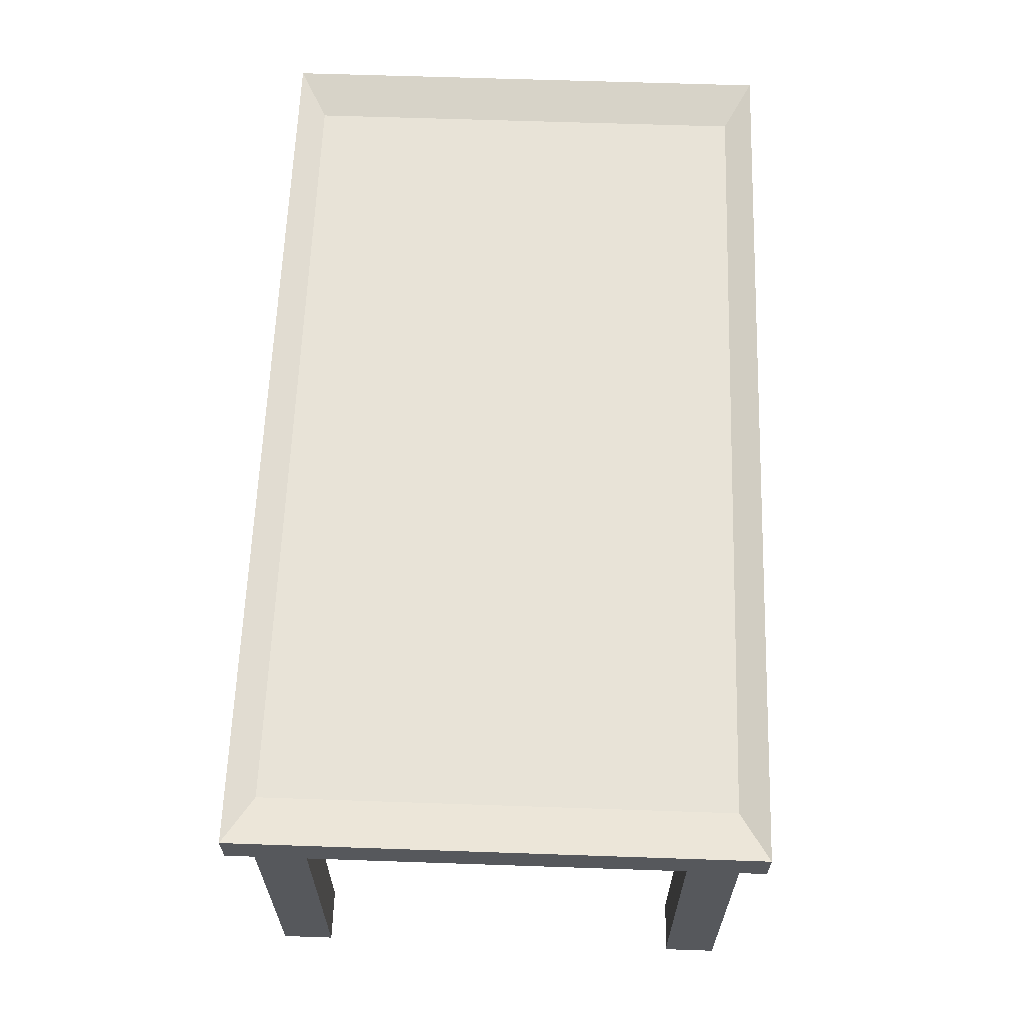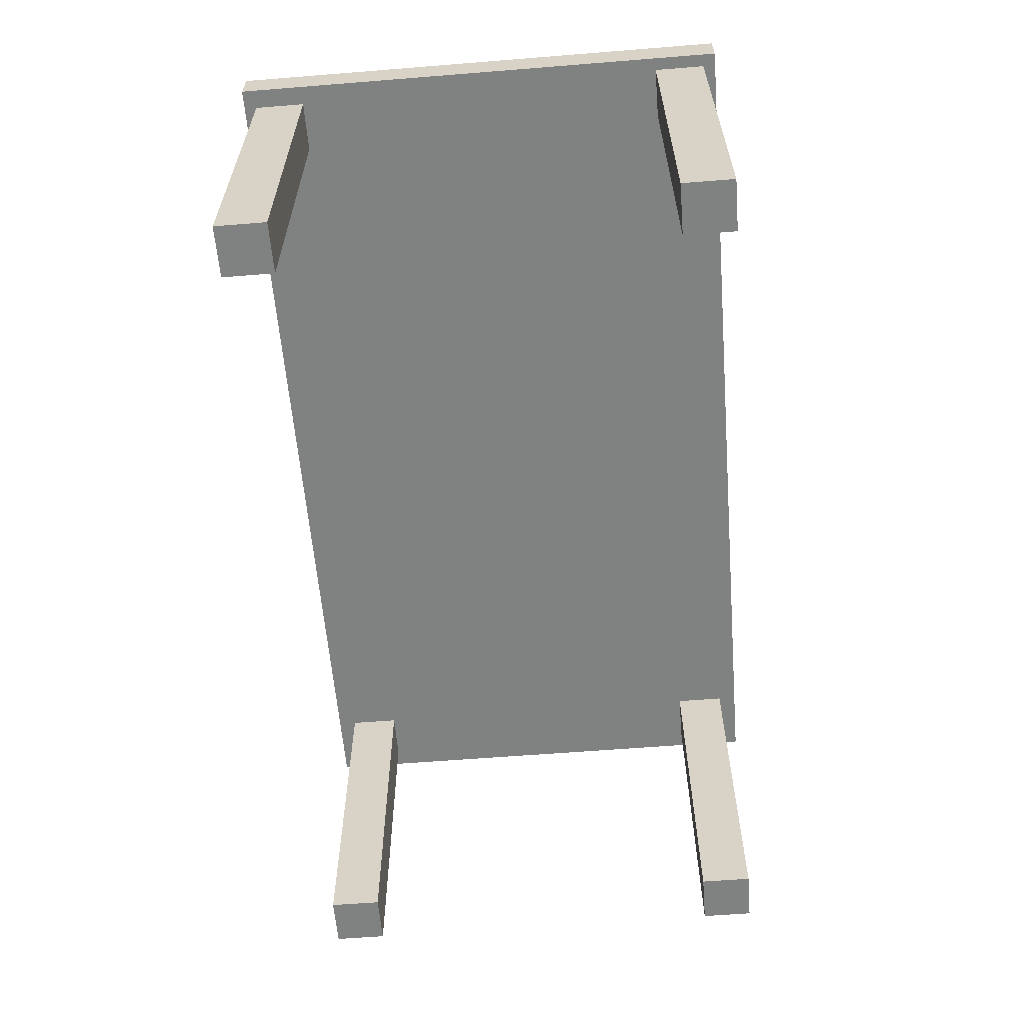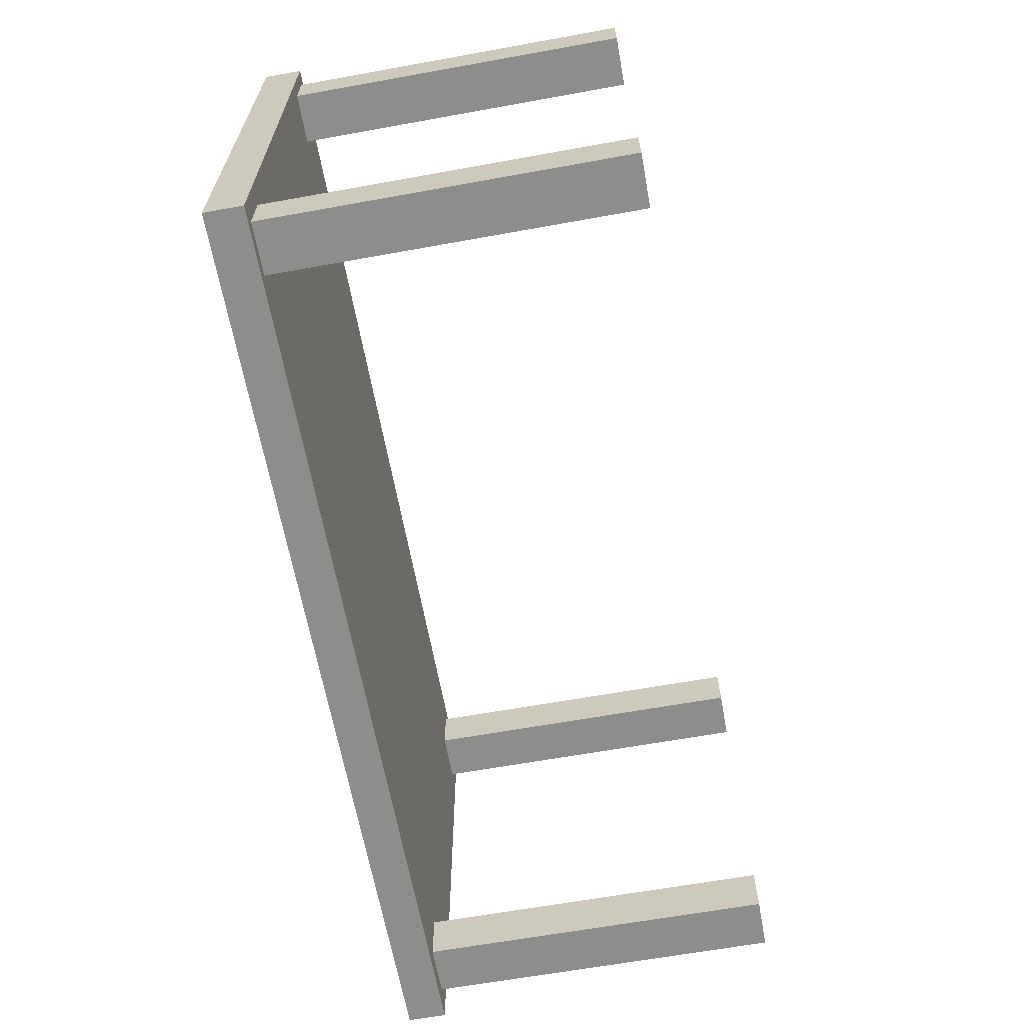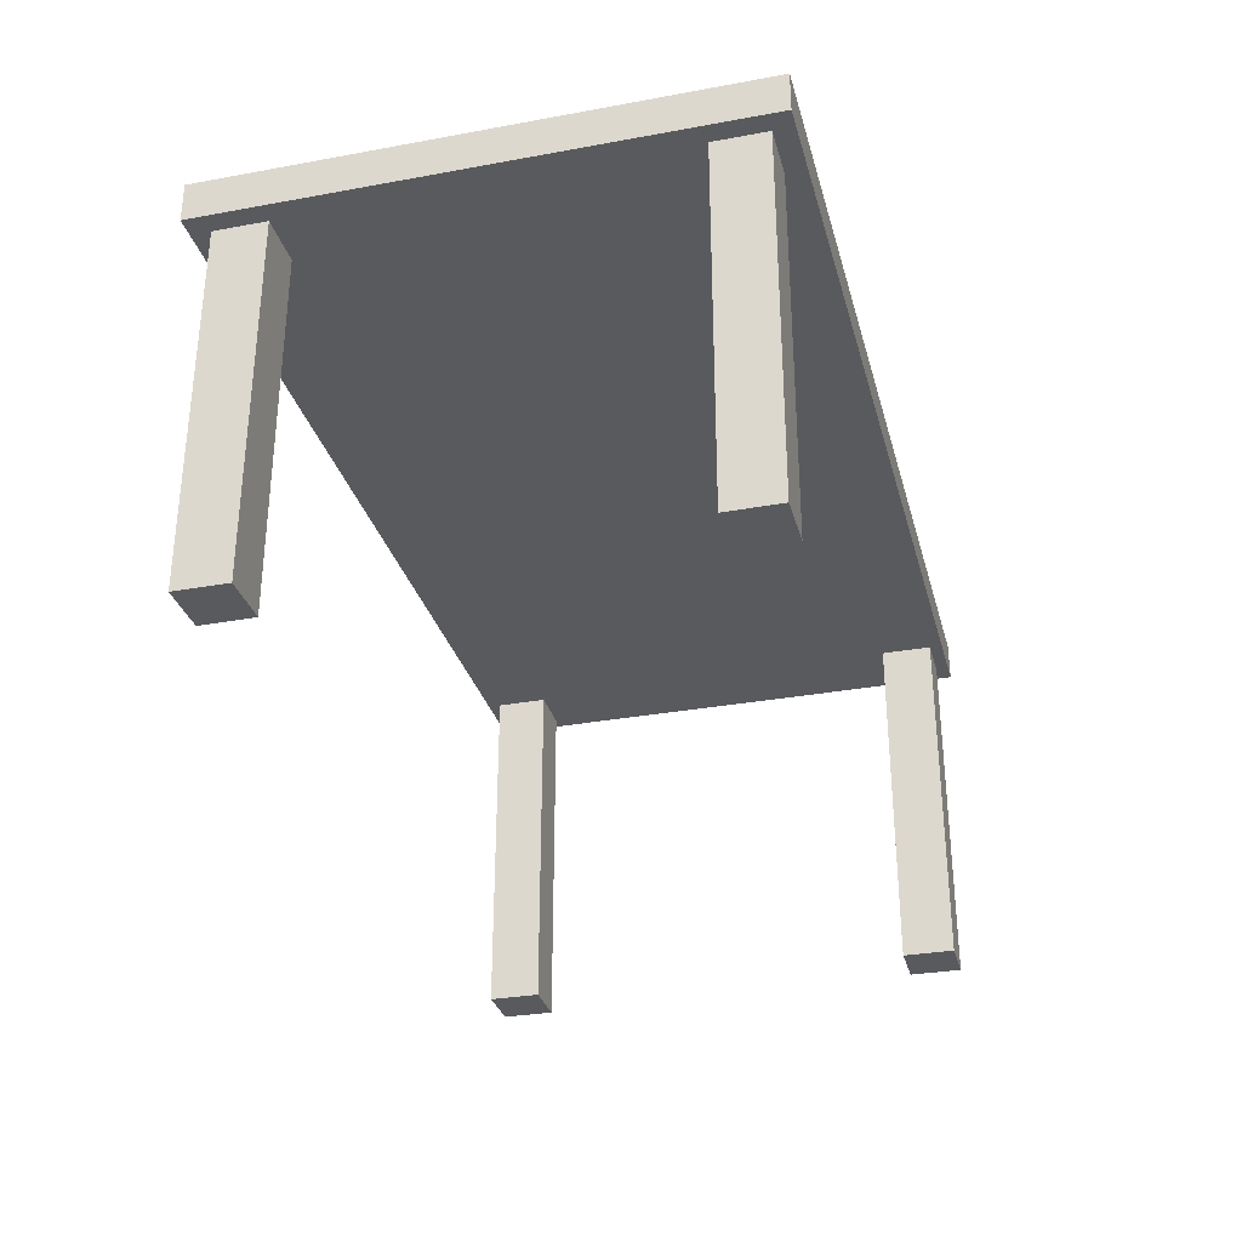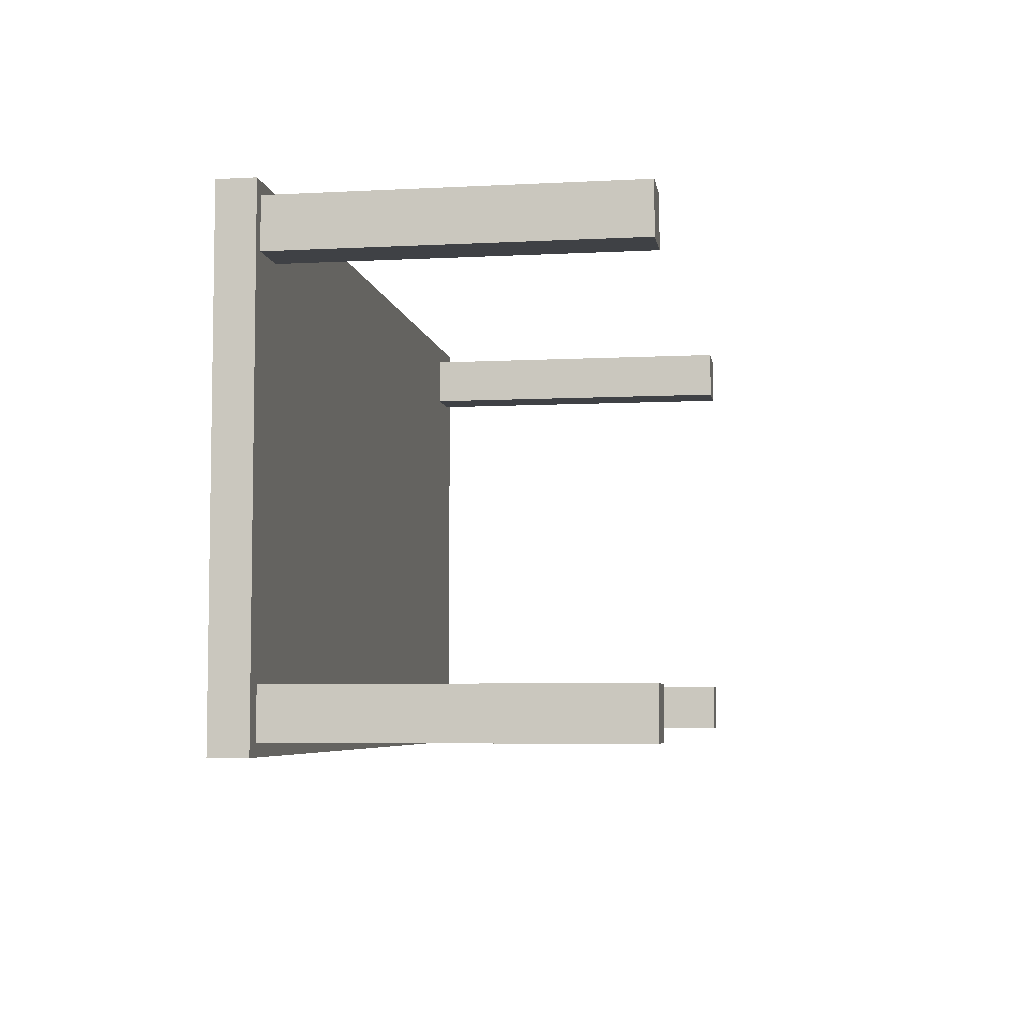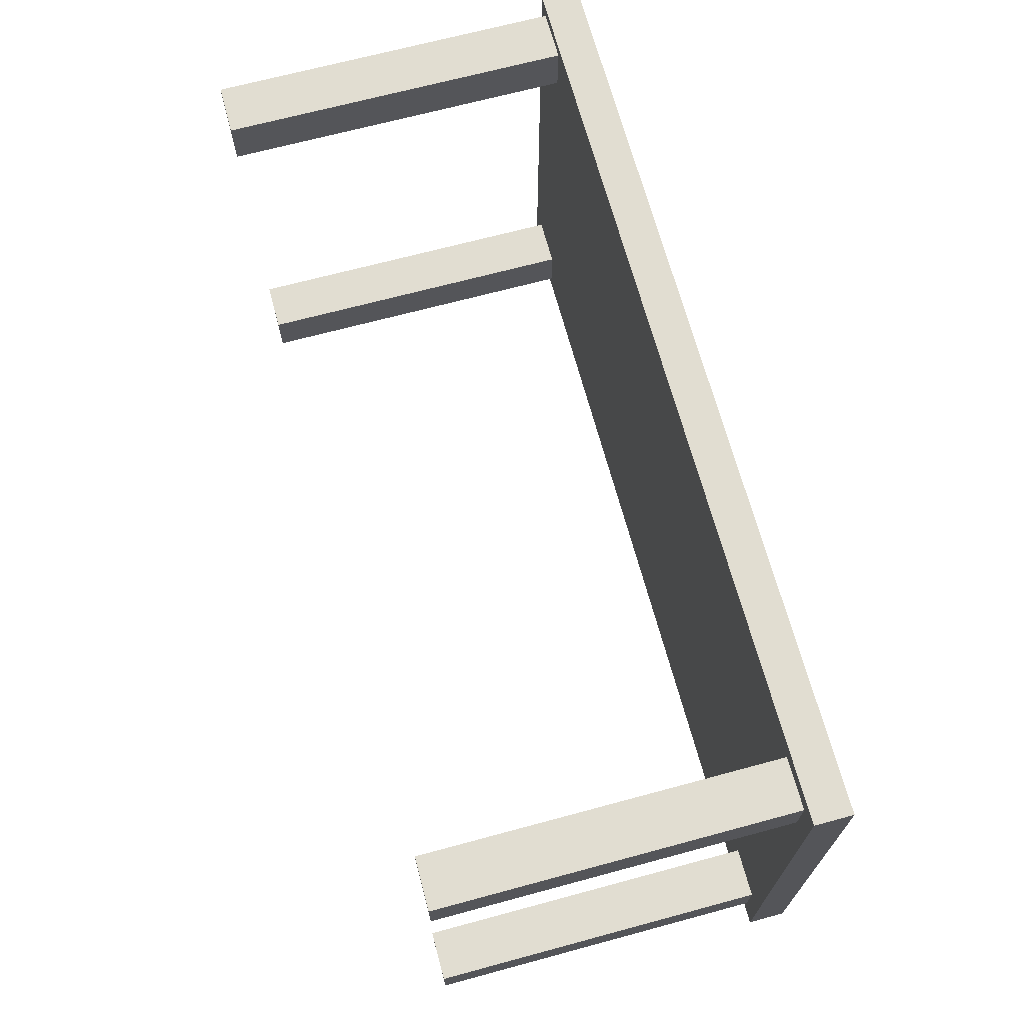
<metadata>
{"format":"obj","ext":"obj","renderer":"f3d","projection":"perspective","resolution":1024,"background":"white","views":[{"elev":62.4,"azim":92.0,"up":"+Y"},{"elev":-60.3,"azim":-85.3,"up":"+Y"},{"elev":-64.4,"azim":-79.7,"up":"+Z"},{"elev":-31.2,"azim":104.6,"up":"+Y"},{"elev":-5.7,"azim":-81.0,"up":"+Z"},{"elev":68.8,"azim":74.9,"up":"+Z"}]}
</metadata>
<code>
v -0.693 -0.344 0.3
v -0.613 -0.344 0.3
v -0.613 0.236 0.3
v -0.693 0.236 0.3
v -0.693 -0.344 0.38
v -0.693 0.236 0.38
v -0.613 0.236 0.38
v -0.613 -0.344 0.38
v -0.683 -0.344 -0.38
v -0.603 -0.344 -0.38
v -0.603 0.216 -0.38
v -0.683 0.216 -0.38
v -0.683 -0.344 -0.3
v -0.683 0.216 -0.3
v -0.603 0.216 -0.3
v -0.603 -0.344 -0.3
v 0.607 -0.344 0.37
v 0.607 -0.344 0.29
v 0.607 0.226 0.29
v 0.607 0.226 0.37
v 0.687 -0.344 0.37
v 0.687 0.226 0.37
v 0.687 0.226 0.29
v 0.687 -0.344 0.29
v 0.607 -0.344 -0.37
v 0.687 -0.344 -0.37
v 0.687 0.226 -0.37
v 0.607 0.226 -0.37
v 0.607 -0.344 -0.29
v 0.607 0.226 -0.29
v 0.687 0.226 -0.29
v 0.687 -0.344 -0.29
v 0.717 0.206 -0.4
v 0.717 0.206 0.4
v 0.717 0.266 0.4
v 0.717 0.266 -0.4
v -0.713 0.206 -0.4
v -0.713 0.266 -0.4
v -0.713 0.266 0.4
v -0.713 0.206 0.4
v 0.6391 0.246 0.3564
v 0.6391 0.246 -0.3564
v -0.6351 0.246 0.3564
v -0.6351 0.246 -0.3564
f 4 3 2 1
f 8 7 6 5
f 2 8 5 1
f 6 7 3 4
f 5 6 4 1
f 3 7 8 2
f 12 11 10 9
f 16 15 14 13
f 10 16 13 9
f 14 15 11 12
f 13 14 12 9
f 11 15 16 10
f 20 19 18 17
f 24 23 22 21
f 18 24 21 17
f 22 23 19 20
f 21 22 20 17
f 19 23 24 18
f 28 27 26 25
f 32 31 30 29
f 26 32 29 25
f 30 31 27 28
f 29 30 28 25
f 27 31 32 26
f 36 35 34 33
f 40 39 38 37
f 34 40 37 33
f 42 41 35 36
f 37 38 36 33
f 35 39 40 34
f 41 43 39 35
f 43 44 38 39
f 44 42 36 38
f 44 43 41 42

</code>
